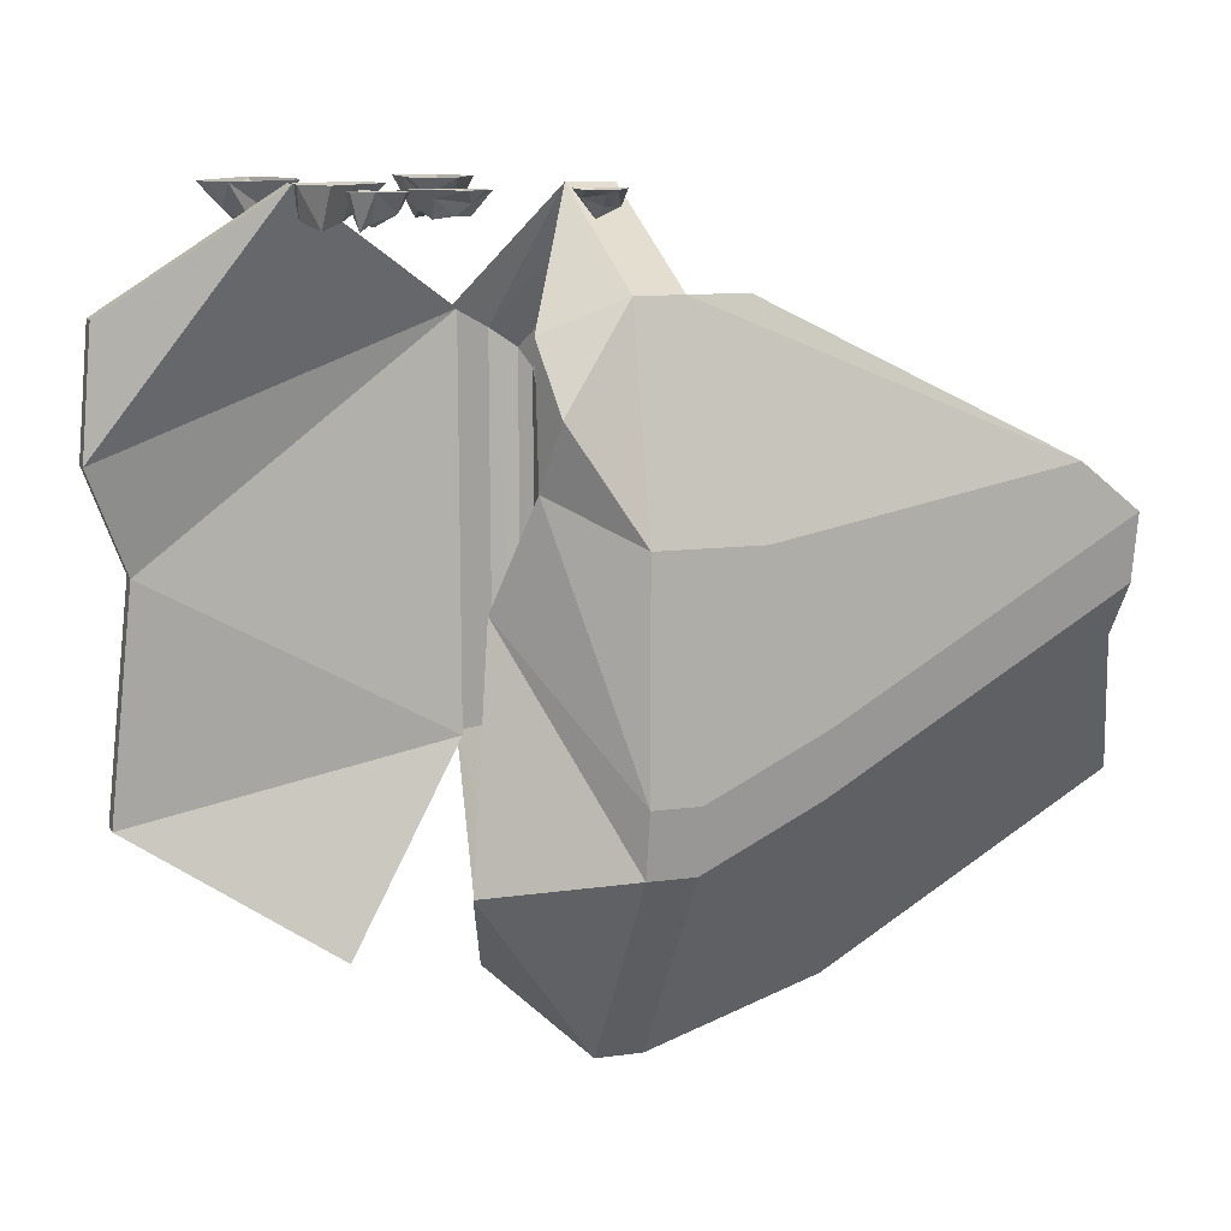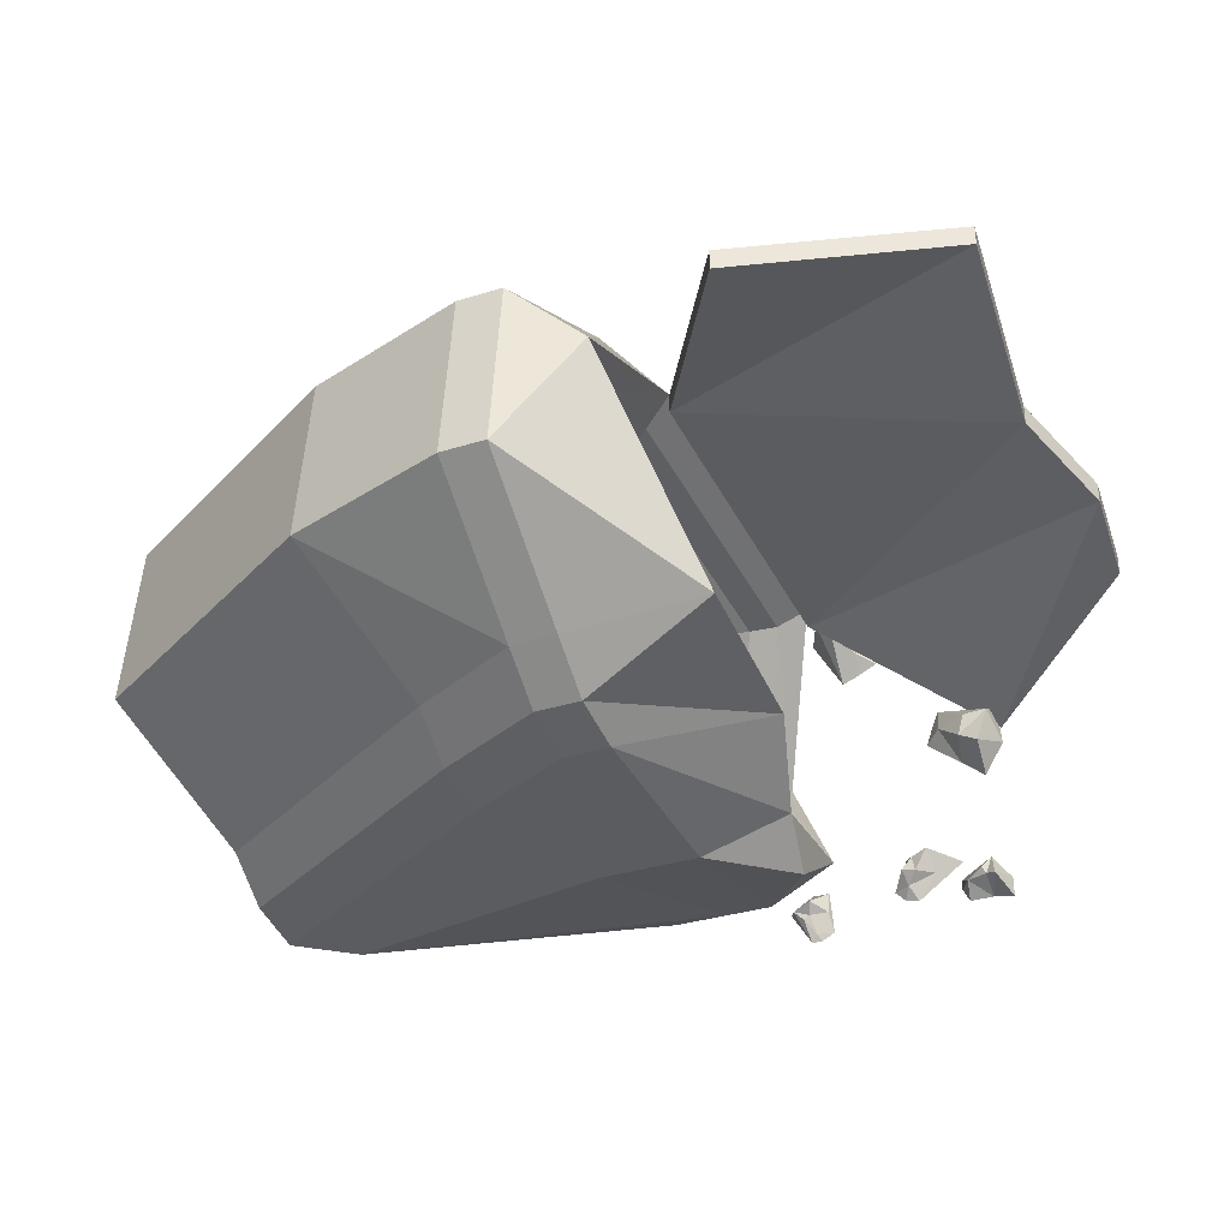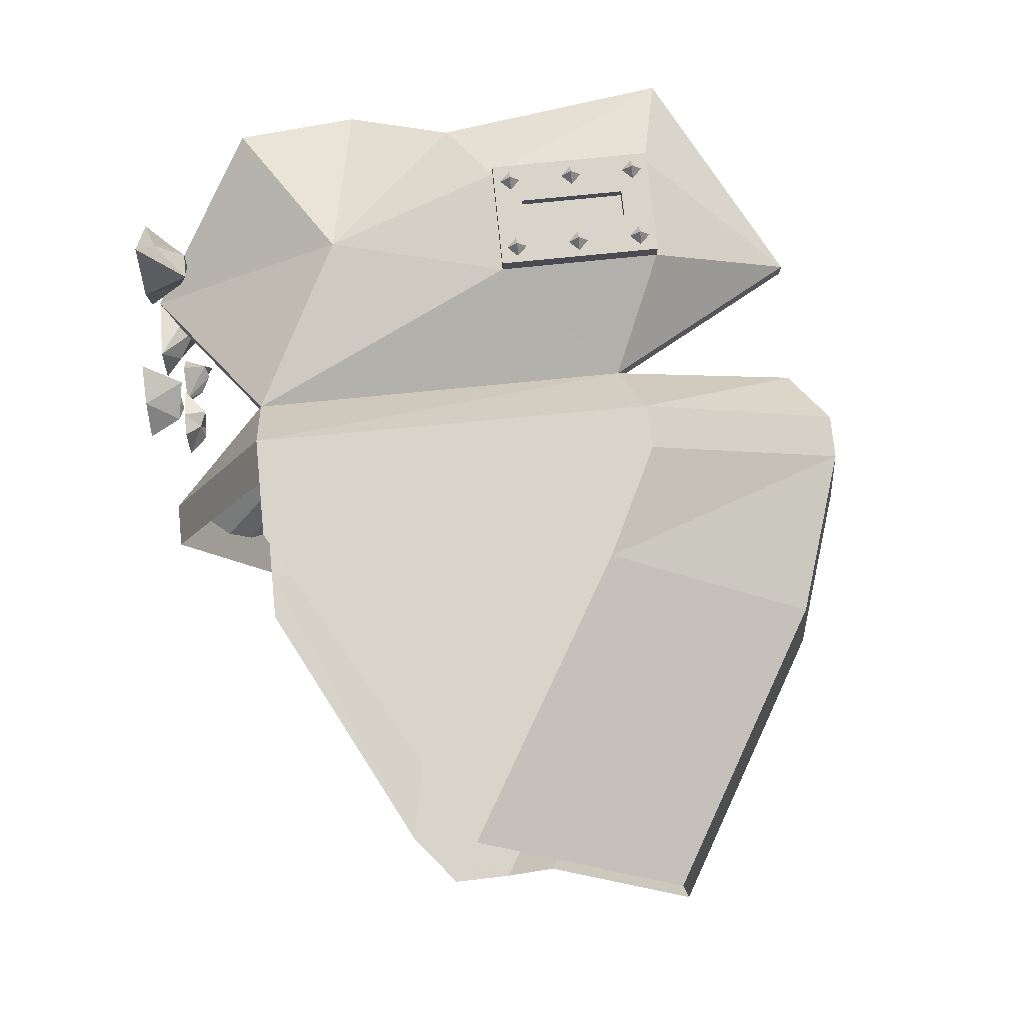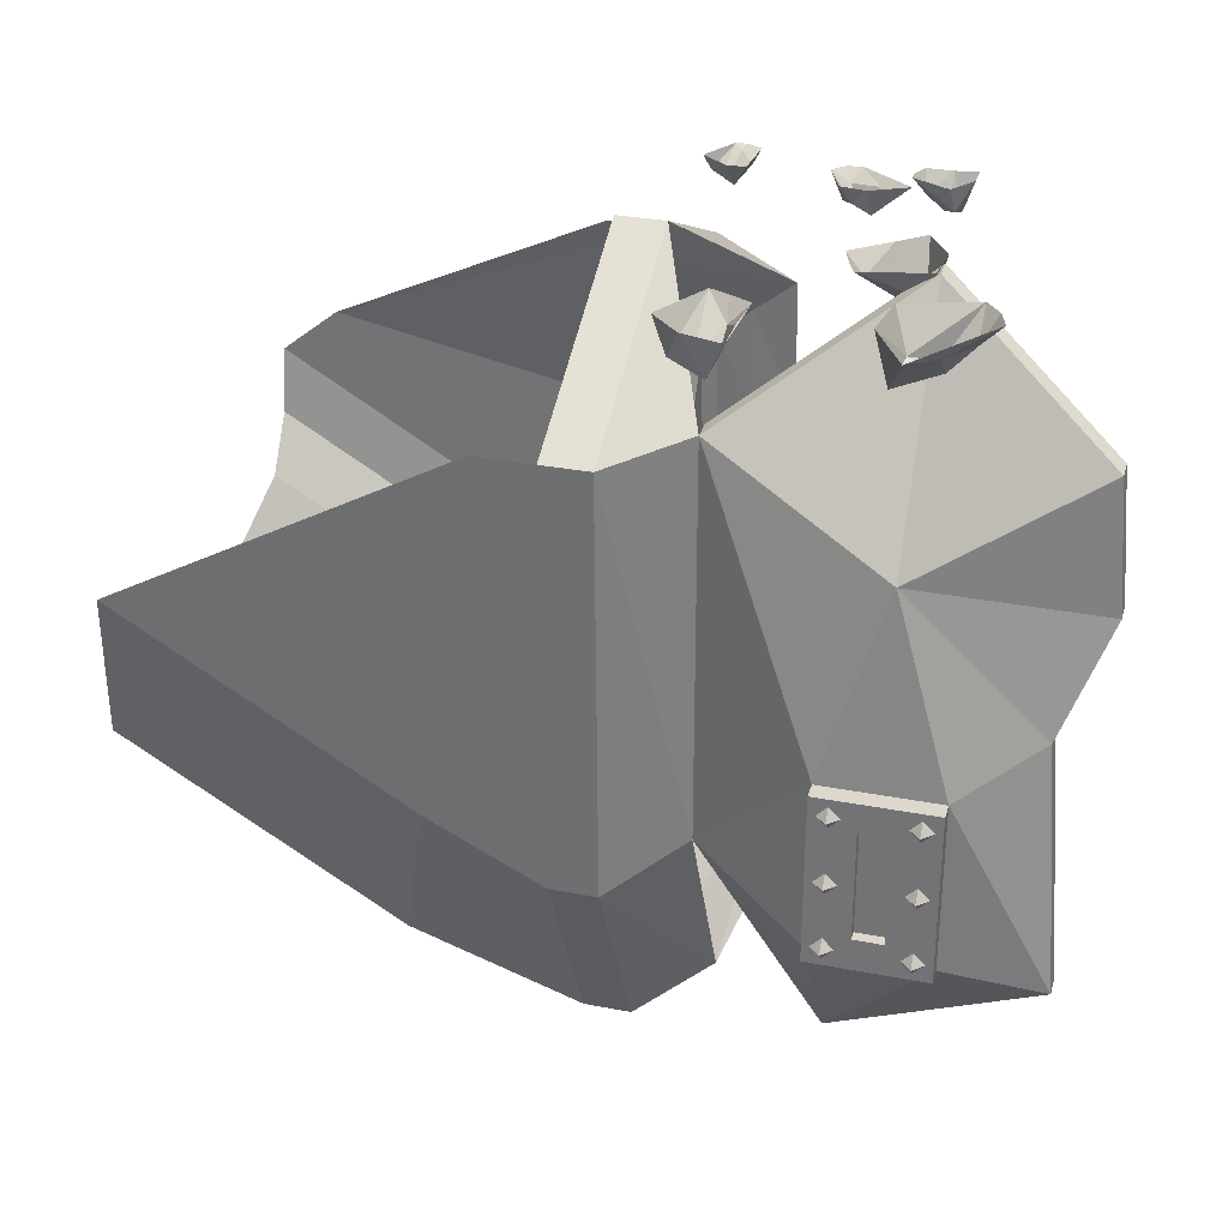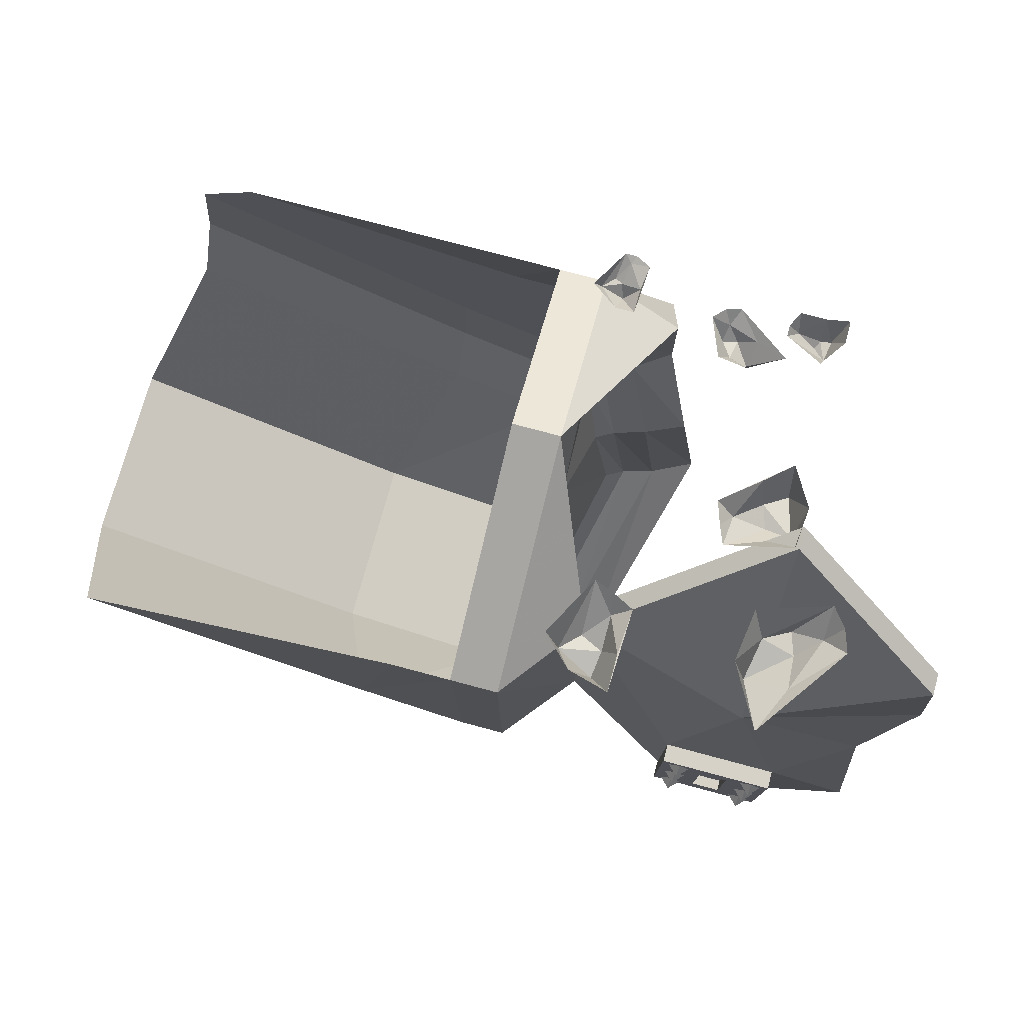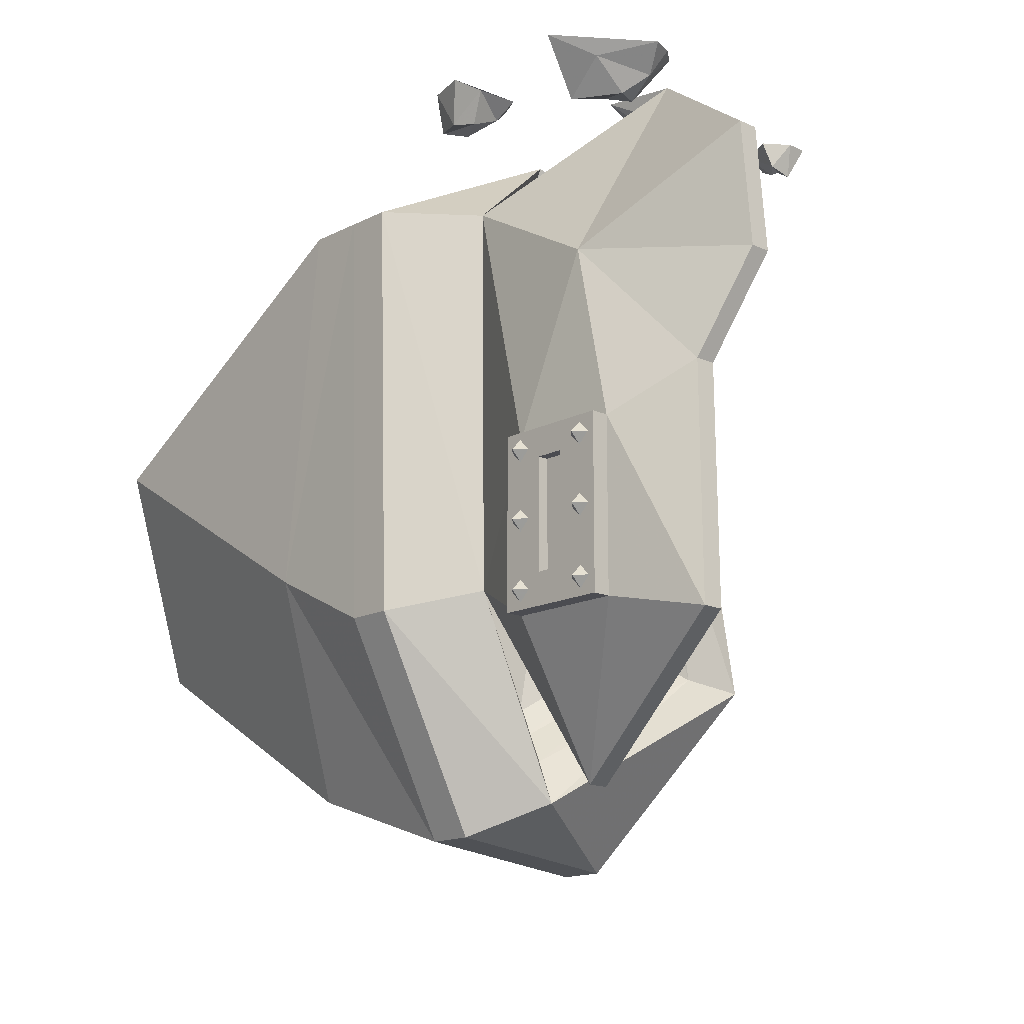
<metadata>
{"format":"obj","ext":"obj","renderer":"f3d","projection":"perspective","resolution":1024,"background":"white","views":[{"elev":11.1,"azim":161.4,"up":"+Y"},{"elev":-34.3,"azim":22.7,"up":"+Z"},{"elev":75.4,"azim":-95.8,"up":"+Z"},{"elev":31.1,"azim":15.4,"up":"+Y"},{"elev":77.9,"azim":14.9,"up":"+Y"},{"elev":-15.4,"azim":46.7,"up":"+Y"}]}
</metadata>
<code>
v 0 -1.18 0.4766
v 0 -0.2578 0.5
v -0.25 -1.055 0.4766
v 0 -1.648 0.2344
v 0.1016 -1.648 0.2344
v 0.1016 -1.18 0.4766
v 0.1016 -0.2578 0.5
v 0 0 0
v 0.1016 0 0
v 0 -0.1875 -0.3984
v 0.1016 -0.1875 -0.3984
v 0 -0.6328 -0.5
v -0.125 -0.6328 -0.5
v -0.75 -0.5078 -0.5
v -0.125 -0.1875 -0.3984
v 0 -1.367 -0.3984
v 0 -1.695 -0.1719
v -0.375 -1.57 -0.1719
v -0.25 -1.242 -0.3984
v 0 -1.25 -0.4766
v 0.1016 -1.25 -0.4766
v 0.1016 -1.367 -0.3984
v 0.1016 -1.695 -0.1719
v -0.375 -1.523 0.2344
v -1 -1.148 0.2344
v -1 -1.195 -0.1719
v -0.875 -0.8672 -0.3984
v -0.25 -1.125 -0.4766
v 0 -1.109 -0.5
v 0.1016 -1.109 -0.5
v 0.3438 -0.7734 -0.2891
v 0.3906 -1.297 -0.3359
v 0.25 -1.578 0.1172
v -0.875 -0.6797 0.4766
v -0.25 -0.9844 -0.5
v 0.1016 -0.6328 -0.5
v 0.2734 -0.5391 -0.3828
v 0.1953 -0.5312 -0.3281
v 0.2578 -0.7656 -0.25
v 0.2969 -1.258 -0.2812
v 0.1875 -1.477 0.09375
v 0.2422 -1.133 0.3125
v -0.875 -0.6094 -0.5
v 0.4766 -0.03906 0.0625
v 0.4688 0 0.1328
v 0.4531 0 0.09375
v 0.4375 0 0.04688
v 0.5156 0 -0.01562
v 0.5312 -0.07031 0.01562
v 0.5469 -0.07812 0.0625
v 0.6016 -0.07031 0.07031
v 0.6094 0 0.1016
v 0.6172 0 0.01562
v 0.5781 -0.08594 -0.01562
v 0.5703 0 -0.0625
v 0.5156 -0.03906 -0.3438
v 0.4922 0 -0.3203
v 0.4922 0 -0.3438
v 0.5078 0 -0.375
v 0.5625 0 -0.375
v 0.5625 -0.05469 -0.3438
v 0.5547 -0.0625 -0.3281
v 0.5781 -0.05469 -0.3047
v 0.5703 0 -0.2812
v 0.6094 0 -0.3359
v 0.5859 -0.07031 -0.3516
v 0.6094 0 -0.3828
v 0.1484 -0.007812 -0.3906
v 0.1328 0 -0.4062
v 0.1562 0 -0.4062
v 0.1875 0 -0.3906
v 0.1797 -0.01562 -0.3438
v 0.1406 -0.03125 -0.3516
v 0.125 -0.03125 -0.3594
v 0.1016 -0.03125 -0.3359
v 0.08594 0 -0.3281
v 0.1406 0 -0.2891
v 0.1484 -0.05469 -0.3281
v 0.1797 0 -0.2891
v 0.7109 -0.05469 0.2578
v 0.7109 0 0.1953
v 0.7422 0 0.2344
v 0.7578 0 0.2812
v 0.6641 -0.03125 0.375
v 0.6641 -0.09375 0.2969
v 0.6484 -0.09375 0.25
v 0.5938 -0.07812 0.2812
v 0.5625 0 0.2422
v 0.5469 0 0.3516
v 0.5781 -0.1016 0.3672
v 0.6172 0 0.4766
v 0.2891 -0.03906 0.3203
v 0.2422 0 0.2656
v 0.2812 0 0.2812
v 0.3281 0 0.3047
v 0.3203 0 0.3984
v 0.2891 -0.07031 0.3906
v 0.2422 -0.07812 0.3672
v 0.2031 -0.07031 0.4062
v 0.1719 0 0.3906
v 0.2344 0 0.4531
v 0.2812 -0.08594 0.4453
v 0.3203 0 0.4766
v 0.375 -0.02344 -0.3203
v 0.3359 0 -0.3203
v 0.3594 0 -0.3438
v 0.3906 0 -0.3516
v 0.4375 -0.01562 -0.2969
v 0.3984 -0.04688 -0.2969
v 0.3672 -0.04688 -0.2891
v 0.3906 -0.03906 -0.2578
v 0.3672 0 -0.2422
v 0.4219 0 -0.2344
v 0.4297 -0.05469 -0.25
v 0.5 0 -0.2734
v 0.6172 -0.4688 0.3906
v 0.9766 -0.2578 0.2734
v 0.6172 0 0.1016
v 0.2422 -0.2578 0.3203
v 0.4922 -0.875 0.4375
v 0.7422 -0.875 0.4375
v 0.9062 -0.7734 0.3438
v 1 -0.5391 0.2734
v 1 -0.5391 0.2266
v 0.9766 -0.2578 0.2266
v 0.6172 0 0.05469
v 0.2422 -0.2578 0.2734
v 0.9062 -0.7734 0.2969
v 0.2422 -1.133 0.2656
v 0.9531 -1.297 0.3438
v 0.5 -1.578 0.2031
v 0.5 -1.578 0.25
v 0.4922 -1.25 0.4375
v 0.5078 -1.211 0.4766
v 0.5312 -1.211 0.5
v 0.5312 -1.188 0.4766
v 0.5547 -1.211 0.4766
v 0.5312 -1.234 0.4766
v 0.4922 -0.875 0.4766
v 0.7422 -0.875 0.4766
v 0.4922 -1.25 0.4766
v 0.5859 -1.18 0.4766
v 0.5859 -0.9375 0.4766
v 0.6484 -0.9375 0.4766
v 0.7422 -1.25 0.4766
v 0.7422 -1.25 0.4375
v 0.9531 -1.297 0.3906
v 0.6484 -1.18 0.4766
v 0.6484 -1.18 0.4531
v 0.5859 -1.18 0.4531
v 0.5859 -0.9375 0.4531
v 0.6484 -0.9375 0.4531
v 0.6172 -1.055 0.4531
v 0.5078 -0.9141 0.4766
v 0.5312 -0.9141 0.5
v 0.5312 -0.8906 0.4766
v 0.5547 -0.9141 0.4766
v 0.5312 -0.9375 0.4766
v 0.6797 -0.9141 0.4766
v 0.7031 -0.9141 0.5
v 0.7031 -0.8906 0.4766
v 0.7266 -0.9141 0.4766
v 0.7031 -0.9375 0.4766
v 0.6797 -1.062 0.4766
v 0.7031 -1.062 0.5
v 0.7031 -1.039 0.4766
v 0.7266 -1.062 0.4766
v 0.7031 -1.086 0.4766
v 0.6797 -1.211 0.4766
v 0.7031 -1.211 0.5
v 0.7031 -1.188 0.4766
v 0.7266 -1.211 0.4766
v 0.7031 -1.234 0.4766
v 0.5078 -1.062 0.4766
v 0.5312 -1.062 0.5
v 0.5312 -1.039 0.4766
v 0.5547 -1.062 0.4766
v 0.5312 -1.086 0.4766
v 0.25 -0.3984 -0.4531
v 0.2734 -0.2578 -0.3594
v 0.1953 -0.3047 -0.3125
v 0.1328 -0.3438 -0.2812
v 0.1328 -0.5469 -0.2969
v 0.1875 -0.7578 -0.2266
v 0.2266 -1.211 -0.25
v 0.1328 -1.414 0.08594
v 0.1797 -1.109 0.2578
v 0.1797 -0.2969 0.2656
v 0.0625 -0.07031 0
v 0.01562 -0.125 0
v 0 -0.1797 0
v 0.1094 -0.375 -0.25
v 0.1094 -0.5625 -0.2656
v 0.1484 -0.75 -0.2031
v 0.1875 -1.164 -0.2188
v 0.1094 -1.352 0.07812
v 0.125 -1.078 0.2344
v 0.125 -0.3359 0.2422
v 0.1016 -0.375 0.2188
v 0.1094 -0.7109 -0.04688
v 0.1016 -1.047 0.2109
v -0.125 -0.2578 0.5
v -0.875 -0.75 -0.4766
f 1 2 3
f 1 3 4
f 1 4 5
f 1 5 6
f 1 6 2
f 2 6 7
f 2 7 8
f 8 7 9
f 8 9 10
f 10 9 11
f 10 11 12
f 10 12 13
f 10 13 14
f 10 14 15
f 16 17 18
f 16 18 19
f 16 19 20
f 16 20 21
f 16 21 22
f 16 22 17
f 17 22 23
f 17 23 4
f 17 4 24
f 17 24 18
f 18 24 25
f 18 25 26
f 18 26 27
f 18 27 19
f 19 27 28
f 19 28 20
f 20 28 29
f 20 29 30
f 20 30 21
f 21 30 31
f 21 31 32
f 21 32 22
f 22 32 23
f 23 32 33
f 23 33 5
f 23 5 4
f 4 3 24
f 24 3 34
f 24 34 25
f 29 28 35
f 29 35 12
f 29 12 36
f 29 36 30
f 30 36 37
f 30 37 31
f 33 42 6
f 33 6 5
f 12 35 13
f 13 35 43
f 13 43 14
f 68 69 70
f 68 70 71
f 68 71 72
f 68 72 73
f 68 73 74
f 68 74 69
f 69 74 75
f 69 75 76
f 76 75 77
f 77 75 78
f 77 78 79
f 79 78 72
f 79 72 71
f 72 78 73
f 73 78 75
f 73 75 74
f 116 117 118
f 116 118 119
f 116 119 120
f 116 120 121
f 116 121 122
f 116 122 123
f 116 123 117
f 117 123 124
f 117 124 125
f 117 125 118
f 118 125 126
f 118 126 119
f 119 126 127
f 127 126 124
f 127 124 128
f 127 128 129
f 129 128 130
f 129 130 131
f 129 131 132
f 129 132 42
f 42 132 133
f 42 133 120
f 42 120 119
f 42 119 7
f 42 7 6
f 121 146 147
f 121 147 122
f 122 147 130
f 122 130 128
f 122 128 123
f 123 128 124
f 146 133 132
f 146 132 147
f 147 132 131
f 147 131 130
f 126 125 124
f 11 36 12
f 36 11 179
f 36 179 37
f 37 179 180
f 119 9 7
f 180 179 11
f 180 11 9
f 3 2 202
f 3 202 34
f 28 27 203
f 28 203 35
f 35 203 43
f 31 37 38
f 31 38 39
f 31 39 32
f 32 39 40
f 32 40 33
f 33 40 41
f 33 41 42
f 56 57 58
f 56 58 59
f 56 59 60
f 56 60 61
f 56 61 62
f 56 62 57
f 57 62 63
f 57 63 64
f 64 63 65
f 65 63 66
f 65 66 67
f 67 66 60
f 60 66 61
f 61 66 63
f 61 63 62
f 80 81 82
f 80 82 83
f 80 83 84
f 80 84 85
f 80 85 86
f 80 86 81
f 81 86 87
f 81 87 88
f 88 87 89
f 89 87 90
f 89 90 91
f 91 90 84
f 91 84 83
f 84 90 85
f 85 90 87
f 85 87 86
f 104 105 106
f 104 106 107
f 104 107 108
f 104 108 109
f 104 109 110
f 104 110 105
f 105 110 111
f 105 111 112
f 112 111 113
f 113 111 114
f 113 114 115
f 115 114 108
f 115 108 107
f 108 114 109
f 109 114 111
f 109 111 110
f 37 180 181
f 37 181 38
f 41 187 42
f 42 187 119
f 119 187 188
f 119 188 9
f 180 9 189
f 180 189 181
f 188 189 9
f 44 45 46
f 44 46 47
f 44 47 48
f 44 48 49
f 44 49 50
f 44 50 45
f 45 50 51
f 45 51 52
f 52 51 53
f 53 51 54
f 53 54 55
f 55 54 48
f 55 48 47
f 48 54 49
f 49 54 51
f 49 51 50
f 92 93 94
f 92 94 95
f 92 95 96
f 92 96 97
f 92 97 98
f 92 98 93
f 93 98 99
f 93 99 100
f 100 99 101
f 101 99 102
f 101 102 103
f 103 102 96
f 103 96 95
f 96 102 97
f 97 102 99
f 97 99 98
f 38 181 182
f 38 182 183
f 38 183 39
f 39 183 184
f 39 184 40
f 40 184 185
f 40 185 41
f 41 185 186
f 41 186 187
f 181 189 190
f 181 190 182
f 186 197 187
f 187 197 188
f 188 197 198
f 188 198 189
f 189 198 190
f 134 135 136
f 136 135 137
f 137 135 138
f 138 135 134
f 139 140 121
f 139 121 120
f 139 120 141
f 140 145 146
f 140 146 121
f 141 120 133
f 141 133 145
f 142 148 149
f 142 149 150
f 142 150 143
f 143 150 151
f 143 151 144
f 144 151 152
f 144 152 148
f 145 133 146
f 148 152 149
f 154 155 156
f 156 155 157
f 157 155 158
f 158 155 154
f 159 160 161
f 161 160 162
f 162 160 163
f 163 160 159
f 164 165 166
f 166 165 167
f 167 165 168
f 168 165 164
f 169 170 171
f 171 170 172
f 172 170 173
f 173 170 169
f 174 175 176
f 176 175 177
f 177 175 178
f 178 175 174
f 139 141 142
f 139 142 143
f 139 143 140
f 140 143 144
f 140 144 145
f 141 145 148
f 141 148 142
f 144 148 145
f 149 152 153
f 149 153 150
f 150 153 151
f 151 153 152
f 182 190 191
f 182 191 192
f 182 192 183
f 183 192 193
f 183 193 184
f 184 193 194
f 184 194 185
f 185 194 195
f 185 195 186
f 186 195 196
f 186 196 197
f 190 198 199
f 190 199 191
f 196 201 197
f 197 201 198
f 198 201 199
f 191 199 200
f 191 200 192
f 192 200 193
f 193 200 194
f 194 200 195
f 195 200 196
f 196 200 201
f 199 201 200

</code>
